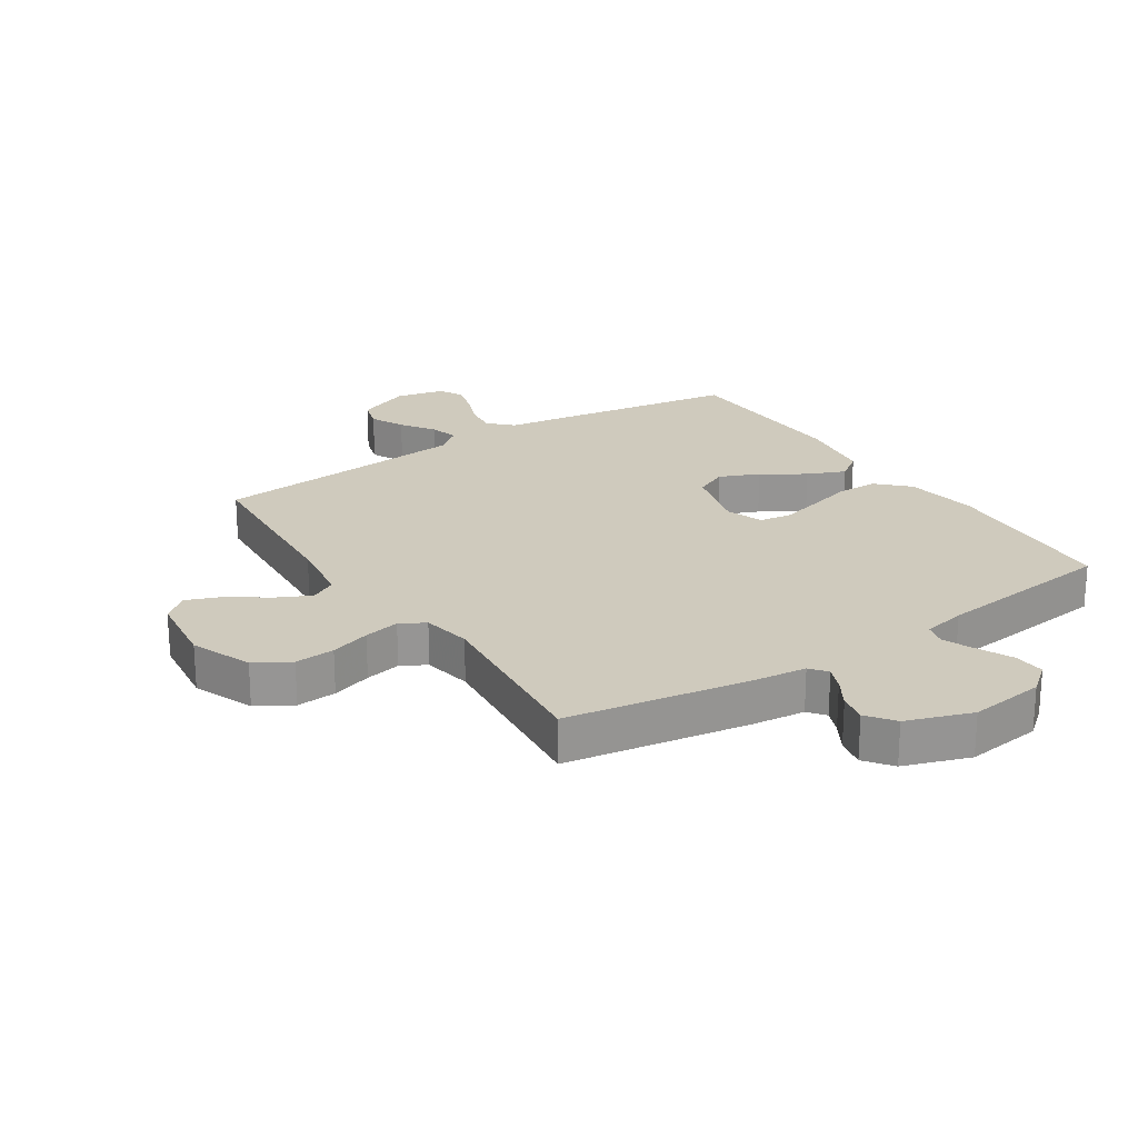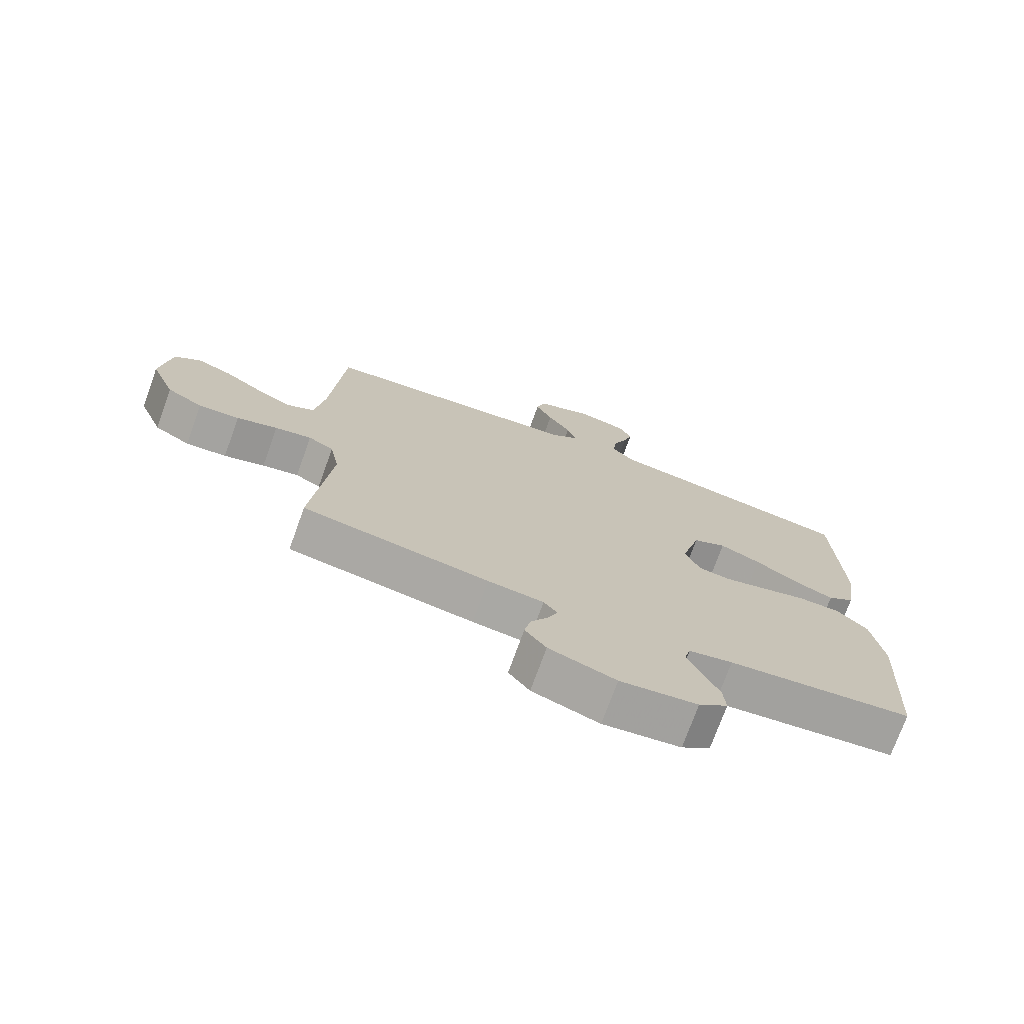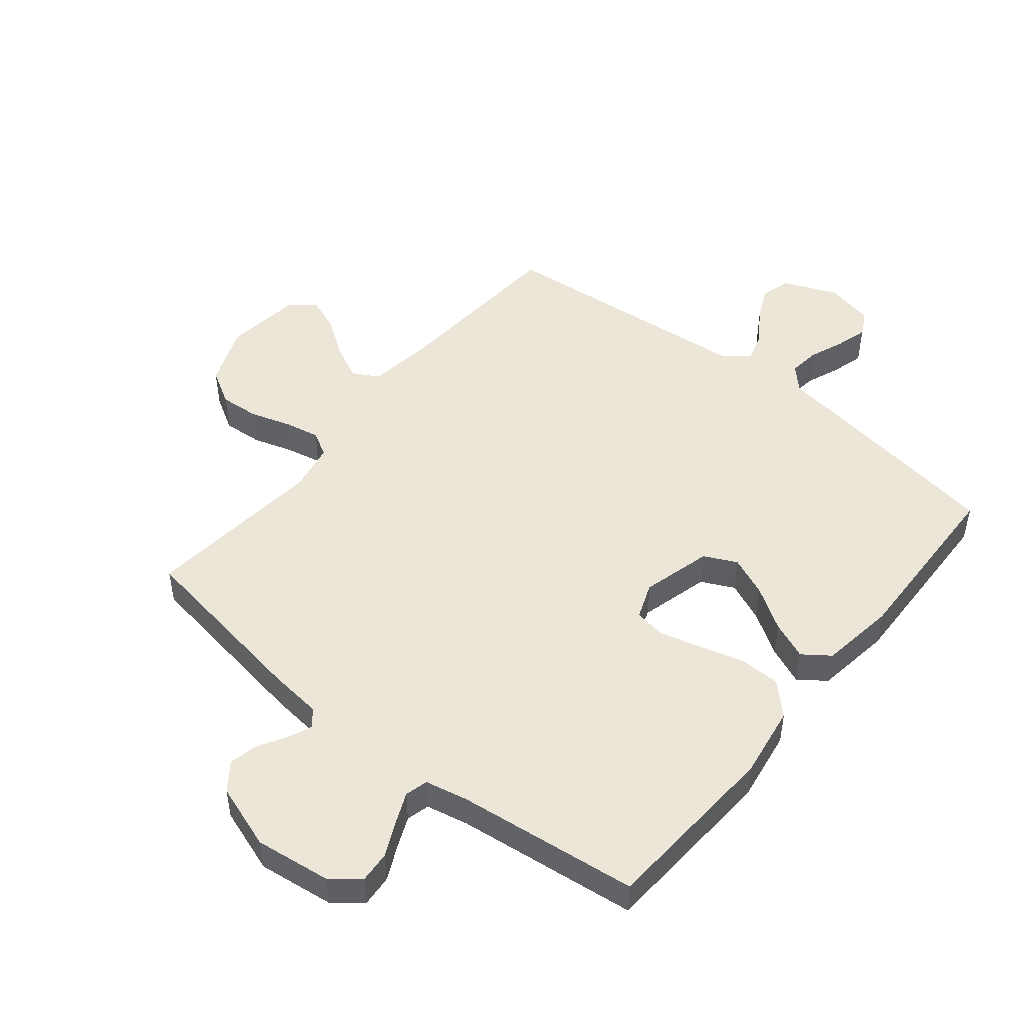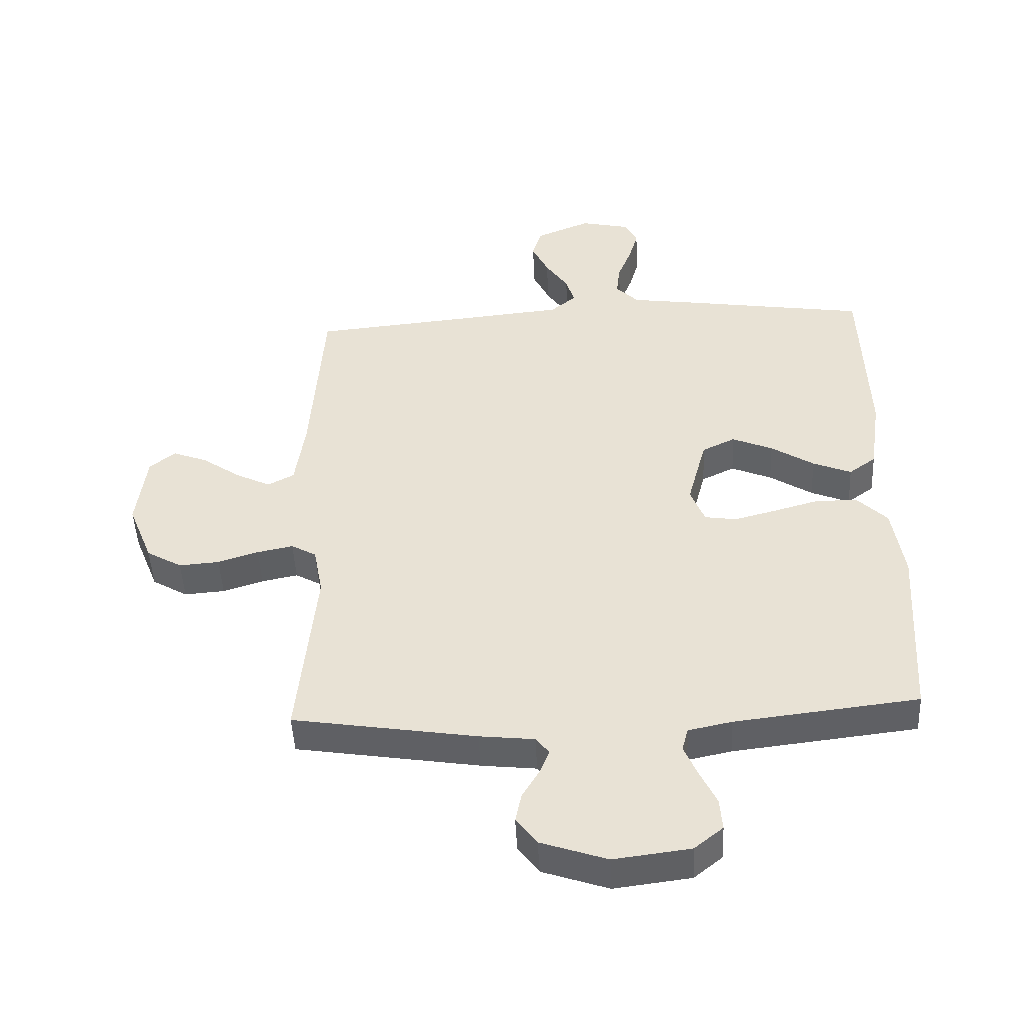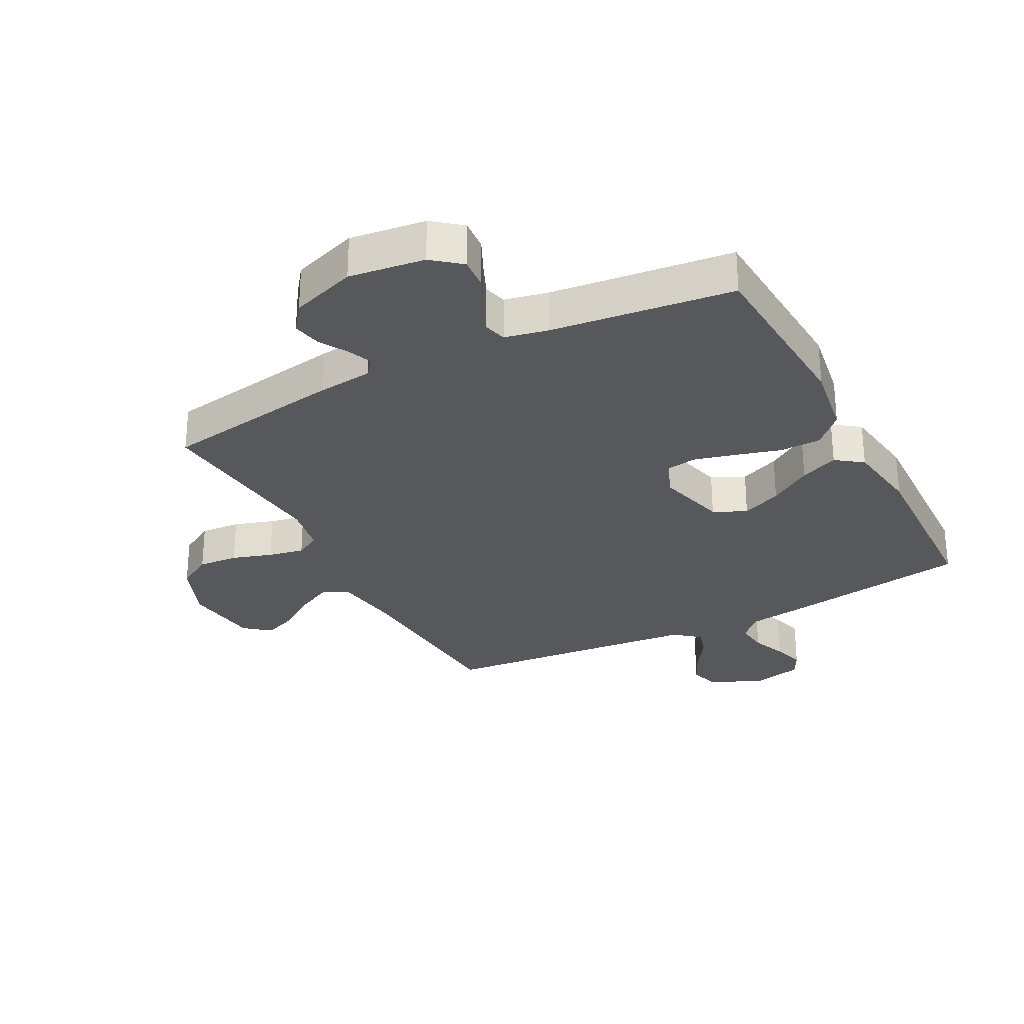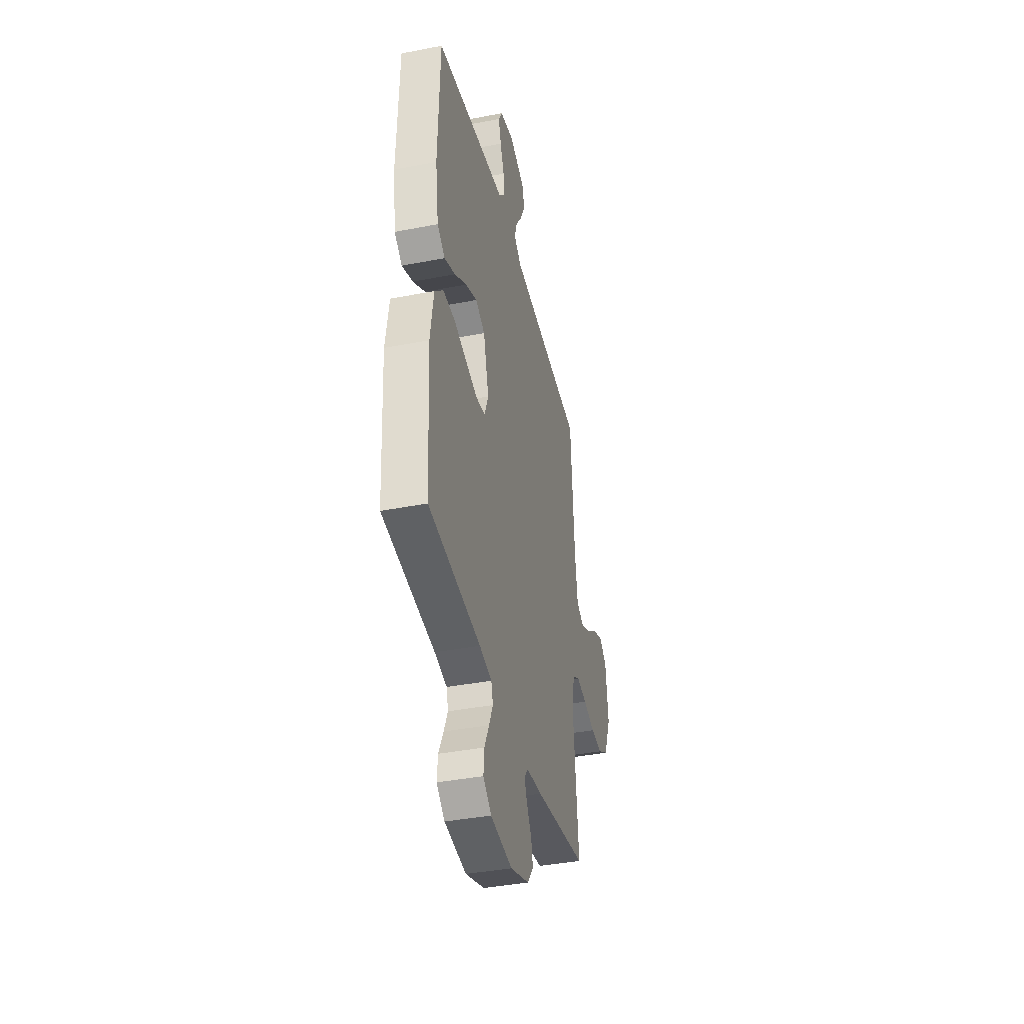
<metadata>
{"format":"obj","ext":"obj","renderer":"f3d","projection":"perspective","resolution":1024,"background":"white","views":[{"elev":22.8,"azim":146.8,"up":"+Y"},{"elev":-74.0,"azim":160.1,"up":"+Z"},{"elev":48.6,"azim":-140.9,"up":"+Y"},{"elev":-47.4,"azim":-177.2,"up":"+Z"},{"elev":-28.8,"azim":-152.4,"up":"+Y"},{"elev":-39.4,"azim":-76.4,"up":"+Z"}]}
</metadata>
<code>
v 0.5 0.07 0.5
v 0.521 0.07 0.2
v 0.537 0.07 0.089
v 0.58 0.07 0.066
v 0.637 0.07 0.094
v 0.7 0.07 0.138
v 0.757 0.07 0.16
v 0.799 0.07 0.126
v 0.815 0.07 0
v 0.775 0.07 -0.1
v 0.717 0.07 -0.134
v 0.651 0.07 -0.129
v 0.585 0.07 -0.108
v 0.526 0.07 -0.096
v 0.485 0.07 -0.119
v 0.47 0.07 -0.2
v 0.5 0.07 -0.5
v 0.2 0.07 -0.548
v 0.11 0.07 -0.558
v 0.088 0.07 -0.586
v 0.104 0.07 -0.625
v 0.132 0.07 -0.672
v 0.142 0.07 -0.72
v 0.108 0.07 -0.765
v 0 0.07 -0.802
v -0.125 0.07 -0.786
v -0.172 0.07 -0.748
v -0.168 0.07 -0.696
v -0.141 0.07 -0.639
v -0.119 0.07 -0.588
v -0.129 0.07 -0.55
v -0.2 0.07 -0.535
v -0.5 0.07 -0.5
v -0.518 0.07 -0.2
v -0.499 0.07 -0.079
v -0.45 0.07 -0.03
v -0.382 0.07 -0.029
v -0.307 0.07 -0.05
v -0.239 0.07 -0.068
v -0.187 0.07 -0.06
v -0.164 0.07 0
v -0.195 0.07 0.116
v -0.249 0.07 0.142
v -0.315 0.07 0.114
v -0.385 0.07 0.069
v -0.448 0.07 0.043
v -0.492 0.07 0.075
v -0.51 0.07 0.2
v -0.5 0.07 0.5
v -0.2 0.07 0.546
v -0.094 0.07 0.561
v -0.057 0.07 0.599
v -0.063 0.07 0.651
v -0.086 0.07 0.709
v -0.101 0.07 0.762
v -0.08 0.07 0.802
v 0 0.07 0.82
v 0.09 0.07 0.783
v 0.105 0.07 0.733
v 0.078 0.07 0.677
v 0.041 0.07 0.622
v 0.027 0.07 0.575
v 0.069 0.07 0.541
v 0.2 0.07 0.528
v 0.5 0 0.5
v 0.521 0 0.2
v 0.537 0 0.089
v 0.58 0 0.066
v 0.637 0 0.094
v 0.7 0 0.138
v 0.757 0 0.16
v 0.799 0 0.126
v 0.815 0 0
v 0.775 0 -0.1
v 0.717 0 -0.134
v 0.651 0 -0.129
v 0.585 0 -0.108
v 0.526 0 -0.096
v 0.485 0 -0.119
v 0.47 0 -0.2
v 0.5 0 -0.5
v 0.2 0 -0.548
v 0.11 0 -0.558
v 0.088 0 -0.586
v 0.104 0 -0.625
v 0.132 0 -0.672
v 0.142 0 -0.72
v 0.108 0 -0.765
v 0 0 -0.802
v -0.125 0 -0.786
v -0.172 0 -0.748
v -0.168 0 -0.696
v -0.141 0 -0.639
v -0.119 0 -0.588
v -0.129 0 -0.55
v -0.2 0 -0.535
v -0.5 0 -0.5
v -0.518 0 -0.2
v -0.499 0 -0.079
v -0.45 0 -0.03
v -0.382 0 -0.029
v -0.307 0 -0.05
v -0.239 0 -0.068
v -0.187 0 -0.06
v -0.164 0 0
v -0.195 0 0.116
v -0.249 0 0.142
v -0.315 0 0.114
v -0.385 0 0.069
v -0.448 0 0.043
v -0.492 0 0.075
v -0.51 0 0.2
v -0.5 0 0.5
v -0.2 0 0.546
v -0.094 0 0.561
v -0.057 0 0.599
v -0.063 0 0.651
v -0.086 0 0.709
v -0.101 0 0.762
v -0.08 0 0.802
v 0 0 0.82
v 0.09 0 0.783
v 0.105 0 0.733
v 0.078 0 0.677
v 0.041 0 0.622
v 0.027 0 0.575
v 0.069 0 0.541
v 0.2 0 0.528
f 58 59 60 61
f 56 57 58 61
f 56 61 62
f 53 54 55 56
f 52 53 56 62
f 51 52 62 63
f 49 50 51 63
f 44 45 46 47
f 43 44 47 48
f 35 36 37 38
f 35 38 39
f 32 33 34 35
f 31 32 35 39
f 30 31 39 40
f 26 27 28 29
f 26 29 30
f 25 26 30
f 21 22 23 24
f 20 21 24 25
f 16 17 18 19
f 15 16 19
f 10 11 12 13
f 10 13 14
f 9 10 14
f 8 9 14
f 5 6 7 8
f 4 5 8 14
f 3 4 14 15
f 64 1 2
f 43 48 49 63
f 42 43 63 64
f 41 42 64 2
f 20 25 30 40
f 19 20 40 41
f 15 19 41
f 2 3 15 41
f 125 124 123 122
f 125 122 121 120
f 126 125 120
f 120 119 118 117
f 126 120 117 116
f 127 126 116 115
f 127 115 114 113
f 111 110 109 108
f 112 111 108 107
f 102 101 100 99
f 103 102 99
f 99 98 97 96
f 103 99 96 95
f 104 103 95 94
f 93 92 91 90
f 94 93 90
f 94 90 89
f 88 87 86 85
f 89 88 85 84
f 83 82 81 80
f 83 80 79
f 77 76 75 74
f 78 77 74
f 78 74 73
f 78 73 72
f 72 71 70 69
f 78 72 69 68
f 79 78 68 67
f 66 65 128
f 127 113 112 107
f 128 127 107 106
f 66 128 106 105
f 104 94 89 84
f 105 104 84 83
f 105 83 79
f 105 79 67 66
f 1 65 66 2
f 2 66 67 3
f 3 67 68 4
f 4 68 69 5
f 5 69 70 6
f 6 70 71 7
f 7 71 72 8
f 8 72 73 9
f 9 73 74 10
f 10 74 75 11
f 11 75 76 12
f 12 76 77 13
f 13 77 78 14
f 14 78 79 15
f 15 79 80 16
f 16 80 81 17
f 17 81 82 18
f 18 82 83 19
f 19 83 84 20
f 20 84 85 21
f 21 85 86 22
f 22 86 87 23
f 23 87 88 24
f 24 88 89 25
f 25 89 90 26
f 26 90 91 27
f 27 91 92 28
f 28 92 93 29
f 29 93 94 30
f 30 94 95 31
f 31 95 96 32
f 32 96 97 33
f 33 97 98 34
f 34 98 99 35
f 35 99 100 36
f 36 100 101 37
f 37 101 102 38
f 38 102 103 39
f 39 103 104 40
f 40 104 105 41
f 41 105 106 42
f 42 106 107 43
f 43 107 108 44
f 44 108 109 45
f 45 109 110 46
f 46 110 111 47
f 47 111 112 48
f 48 112 113 49
f 49 113 114 50
f 50 114 115 51
f 51 115 116 52
f 52 116 117 53
f 53 117 118 54
f 54 118 119 55
f 55 119 120 56
f 56 120 121 57
f 57 121 122 58
f 58 122 123 59
f 59 123 124 60
f 60 124 125 61
f 61 125 126 62
f 62 126 127 63
f 63 127 128 64
f 64 128 65 1

</code>
